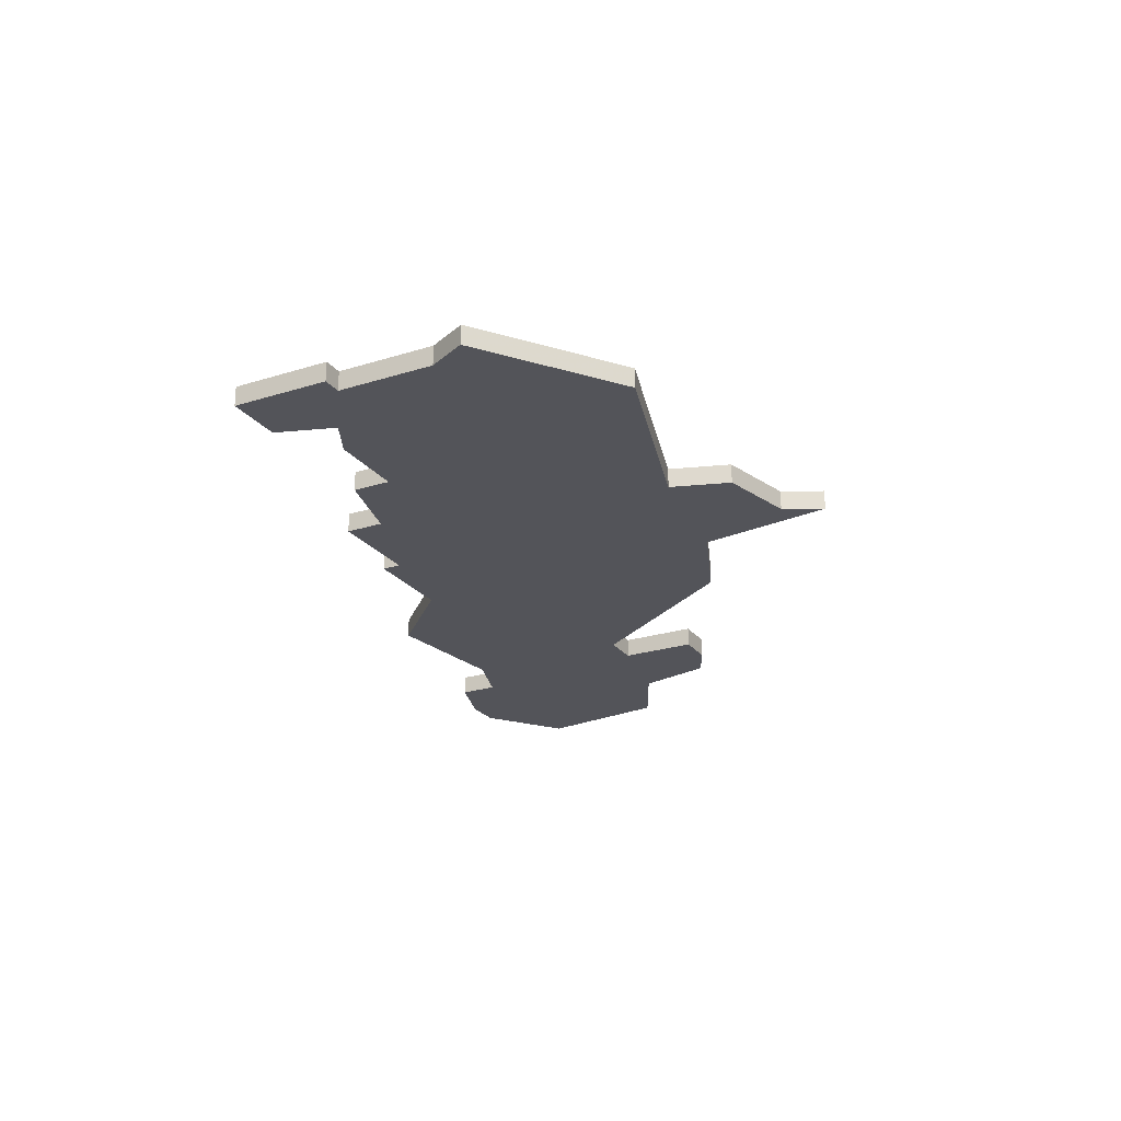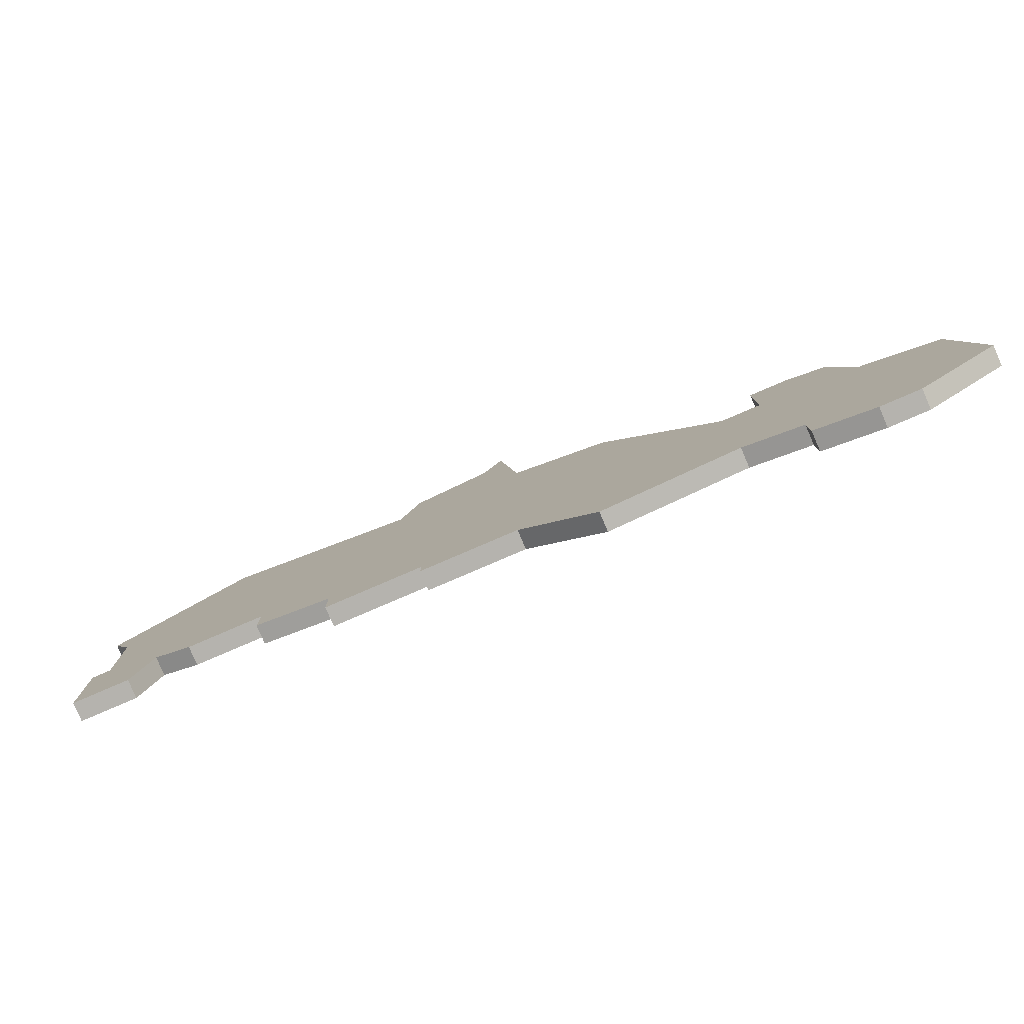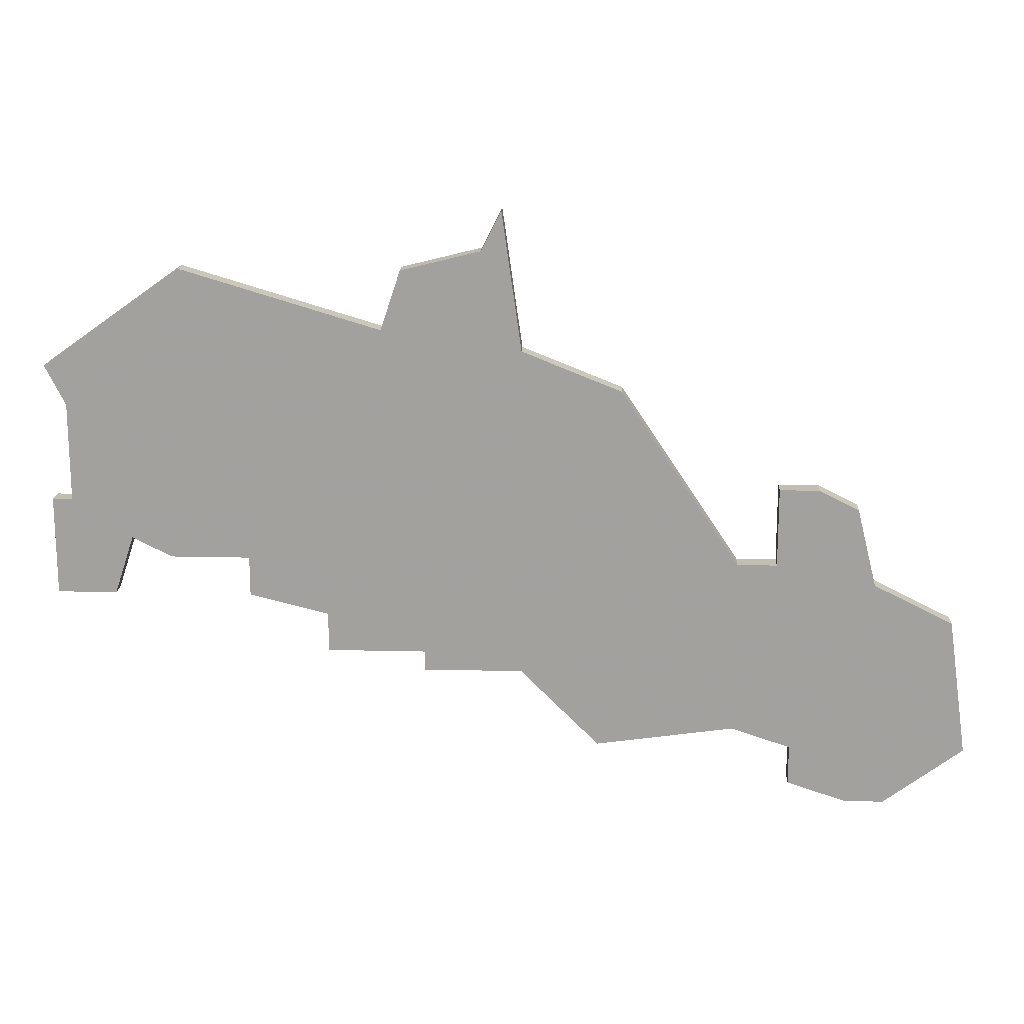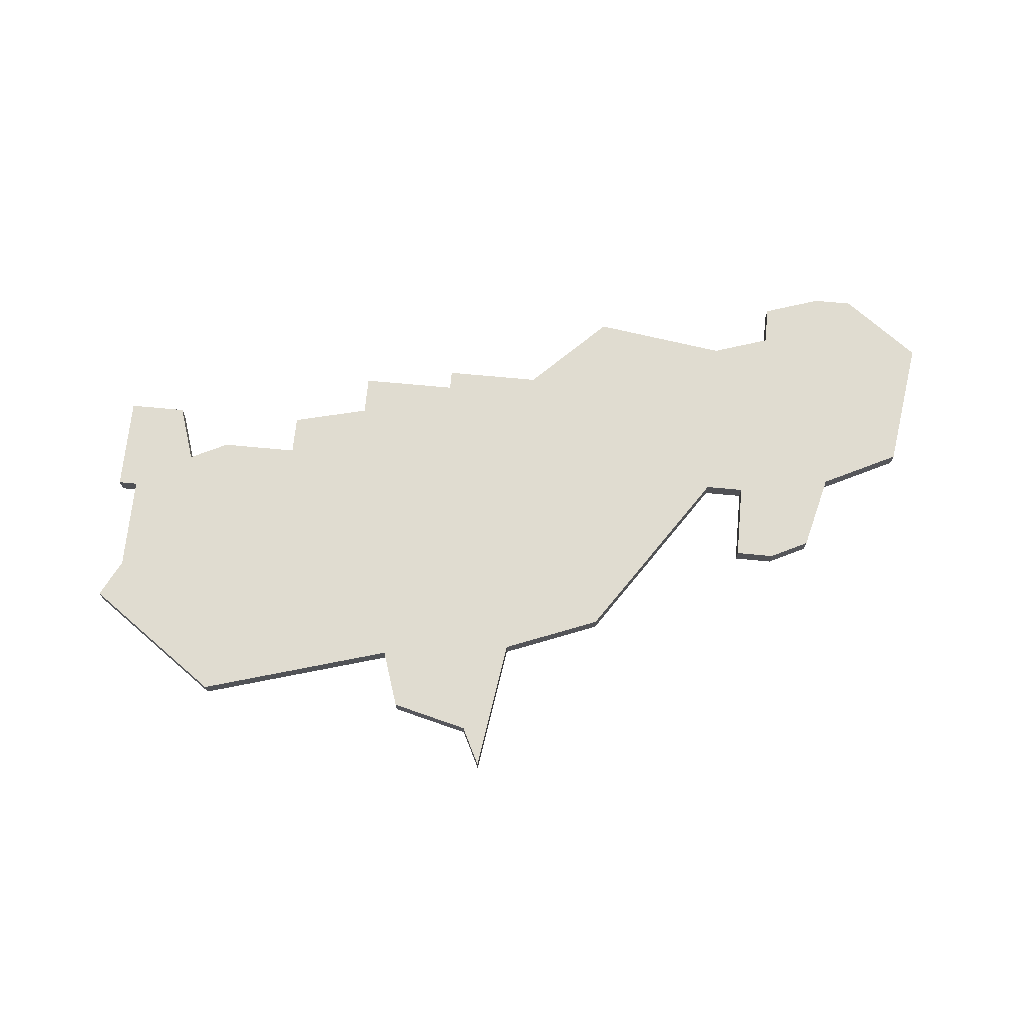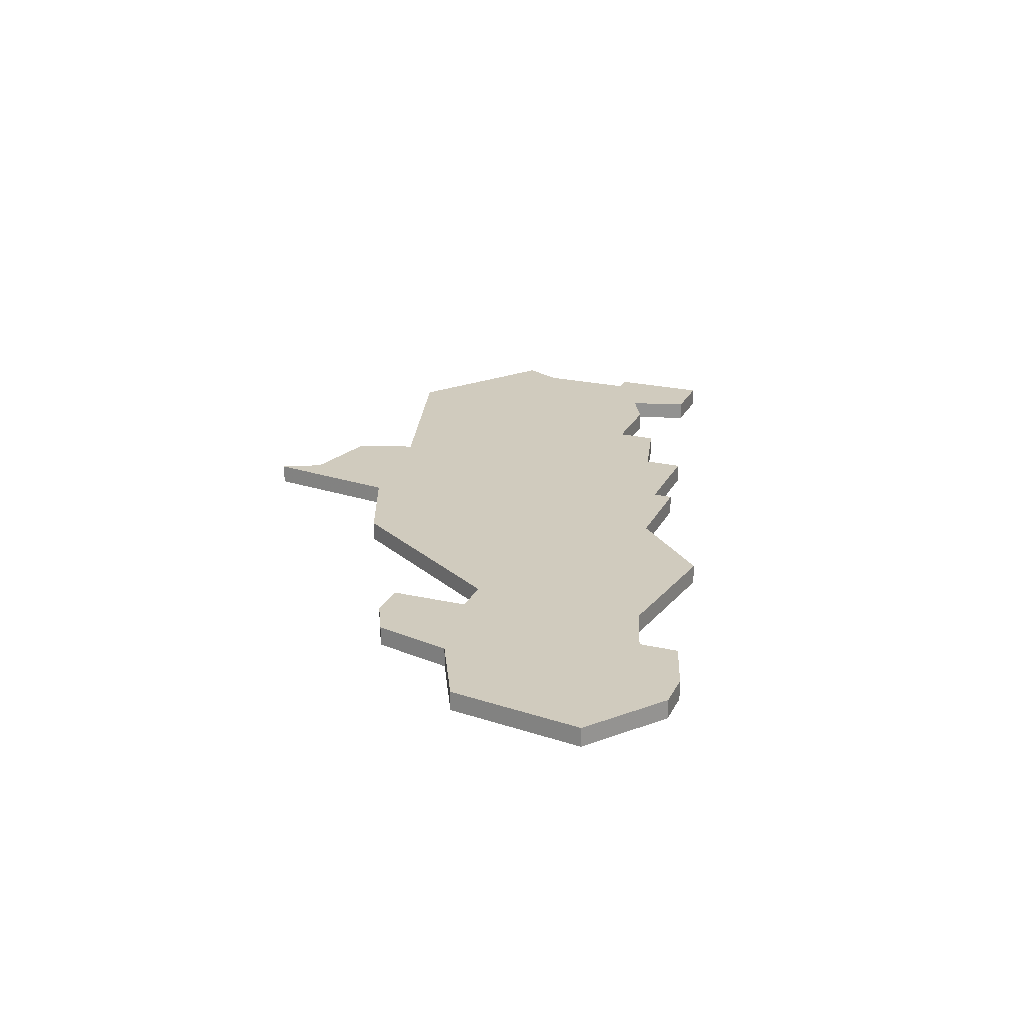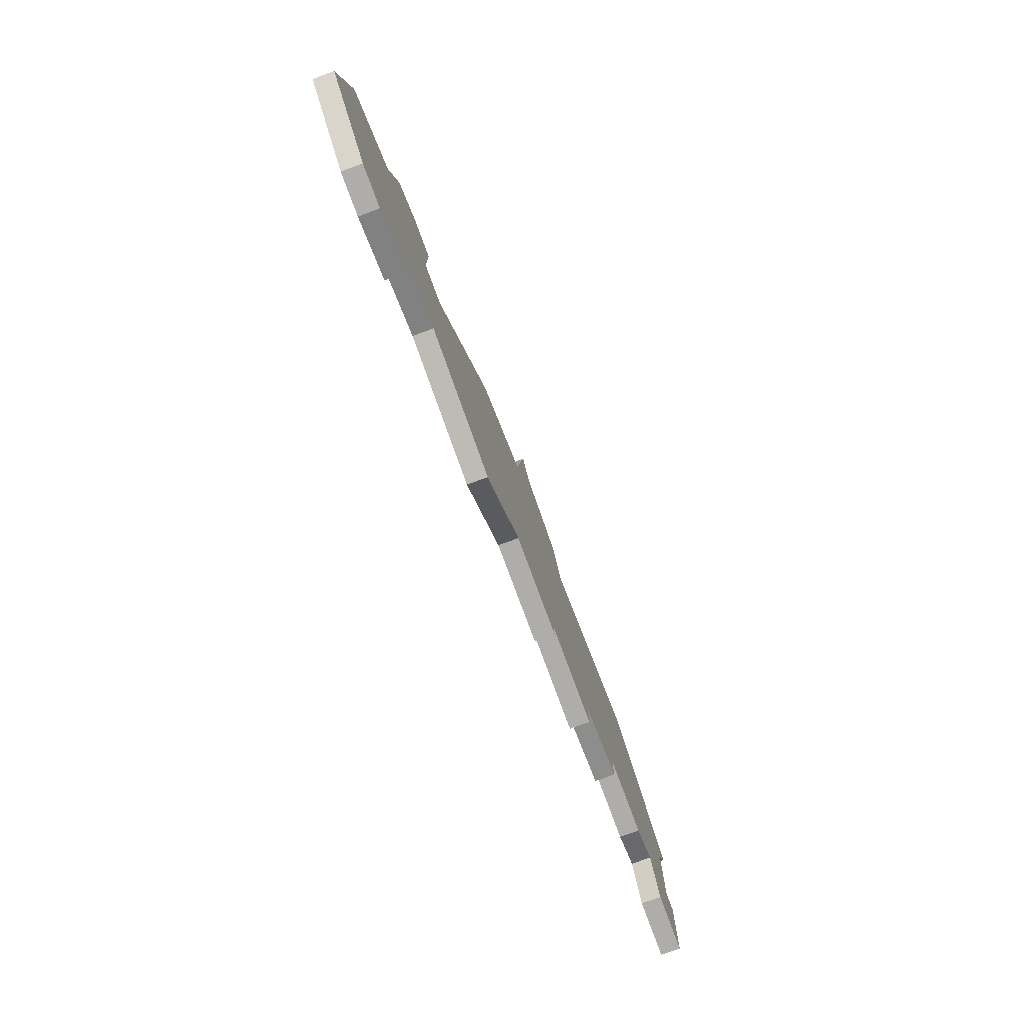
<metadata>
{"format":"obj","ext":"obj","renderer":"f3d","projection":"perspective","resolution":1024,"background":"white","views":[{"elev":-23.8,"azim":117.8,"up":"+Z"},{"elev":-79.9,"azim":-156.7,"up":"+Y"},{"elev":17.4,"azim":-177.3,"up":"+Y"},{"elev":69.7,"azim":-174.6,"up":"+Z"},{"elev":23.3,"azim":-68.9,"up":"+Z"},{"elev":-77.4,"azim":-69.8,"up":"+Y"}]}
</metadata>
<code>
v 3281 -1377 0
v 3279 -1378 0
v 3278 -1382 0
v 3274 -1384 0
v 3273 -1391 0
v 3277 -1394 0
v 3279 -1394 0
v 3282 -1393 0
v 3282 -1391 0
v 3285 -1390 0
v 3292 -1391 0
v 3296 -1387 0
v 3301 -1387 0
v 3301 -1386 0
v 3306 -1386 0
v 3306 -1384 0
v 3310 -1383 0
v 3310 -1381 0
v 3314 -1381 0
v 3316 -1380 0
v 3317 -1383 0
v 3320 -1383 0
v 3320 -1378 0
v 3319 -1378 0
v 3319 -1373 0
v 3320 -1371 0
v 3313 -1366 0
v 3303 -1369 0
v 3302 -1366 0
v 3298 -1365 0
v 3297 -1363 0
v 3296 -1370 0
v 3291 -1372 0
v 3285 -1381 0
v 3283 -1381 0
v 3283 -1377 0
v 3281 -1377 1
v 3279 -1378 1
v 3278 -1382 1
v 3274 -1384 1
v 3273 -1391 1
v 3277 -1394 1
v 3279 -1394 1
v 3282 -1393 1
v 3282 -1391 1
v 3285 -1390 1
v 3292 -1391 1
v 3296 -1387 1
v 3301 -1387 1
v 3301 -1386 1
v 3306 -1386 1
v 3306 -1384 1
v 3310 -1383 1
v 3310 -1381 1
v 3314 -1381 1
v 3316 -1380 1
v 3317 -1383 1
v 3320 -1383 1
v 3320 -1378 1
v 3319 -1378 1
v 3319 -1373 1
v 3320 -1371 1
v 3313 -1366 1
v 3303 -1369 1
v 3302 -1366 1
v 3298 -1365 1
v 3297 -1363 1
v 3296 -1370 1
v 3291 -1372 1
v 3285 -1381 1
v 3283 -1381 1
v 3283 -1377 1
f 2 1 36
f 5 4 3
f 7 6 5
f 9 8 7
f 12 11 10
f 14 13 12
f 16 15 14
f 18 17 16
f 20 19 18
f 22 21 20
f 24 23 22
f 27 26 25
f 30 29 28
f 32 31 30
f 34 33 32
f 2 36 35
f 7 5 3
f 16 14 12
f 24 22 20
f 27 25 24
f 32 30 28
f 3 2 35
f 9 7 3
f 16 12 10
f 24 20 18
f 28 27 24
f 34 32 28
f 3 35 34
f 10 9 3
f 18 16 10
f 28 24 18
f 10 3 34
f 28 18 10
f 10 34 28
f 72 37 38
f 39 40 41
f 41 42 43
f 43 44 45
f 46 47 48
f 48 49 50
f 50 51 52
f 52 53 54
f 54 55 56
f 56 57 58
f 58 59 60
f 61 62 63
f 64 65 66
f 66 67 68
f 68 69 70
f 71 72 38
f 39 41 43
f 48 50 52
f 56 58 60
f 60 61 63
f 64 66 68
f 71 38 39
f 39 43 45
f 46 48 52
f 54 56 60
f 60 63 64
f 64 68 70
f 70 71 39
f 39 45 46
f 46 52 54
f 54 60 64
f 70 39 46
f 46 54 64
f 64 70 46
f 38 37 2
f 2 37 1
f 39 38 3
f 3 38 2
f 40 39 4
f 4 39 3
f 41 40 5
f 5 40 4
f 42 41 6
f 6 41 5
f 43 42 7
f 7 42 6
f 44 43 8
f 8 43 7
f 45 44 9
f 9 44 8
f 46 45 10
f 10 45 9
f 47 46 11
f 11 46 10
f 48 47 12
f 12 47 11
f 49 48 13
f 13 48 12
f 50 49 14
f 14 49 13
f 51 50 15
f 15 50 14
f 52 51 16
f 16 51 15
f 53 52 17
f 17 52 16
f 54 53 18
f 18 53 17
f 55 54 19
f 19 54 18
f 56 55 20
f 20 55 19
f 57 56 21
f 21 56 20
f 58 57 22
f 22 57 21
f 59 58 23
f 23 58 22
f 60 59 24
f 24 59 23
f 61 60 25
f 25 60 24
f 62 61 26
f 26 61 25
f 63 62 27
f 27 62 26
f 64 63 28
f 28 63 27
f 65 64 29
f 29 64 28
f 66 65 30
f 30 65 29
f 67 66 31
f 31 66 30
f 68 67 32
f 32 67 31
f 69 68 33
f 33 68 32
f 70 69 34
f 34 69 33
f 71 70 35
f 35 70 34
f 37 72 1
f 1 72 36
f 72 71 36
f 36 71 35

</code>
